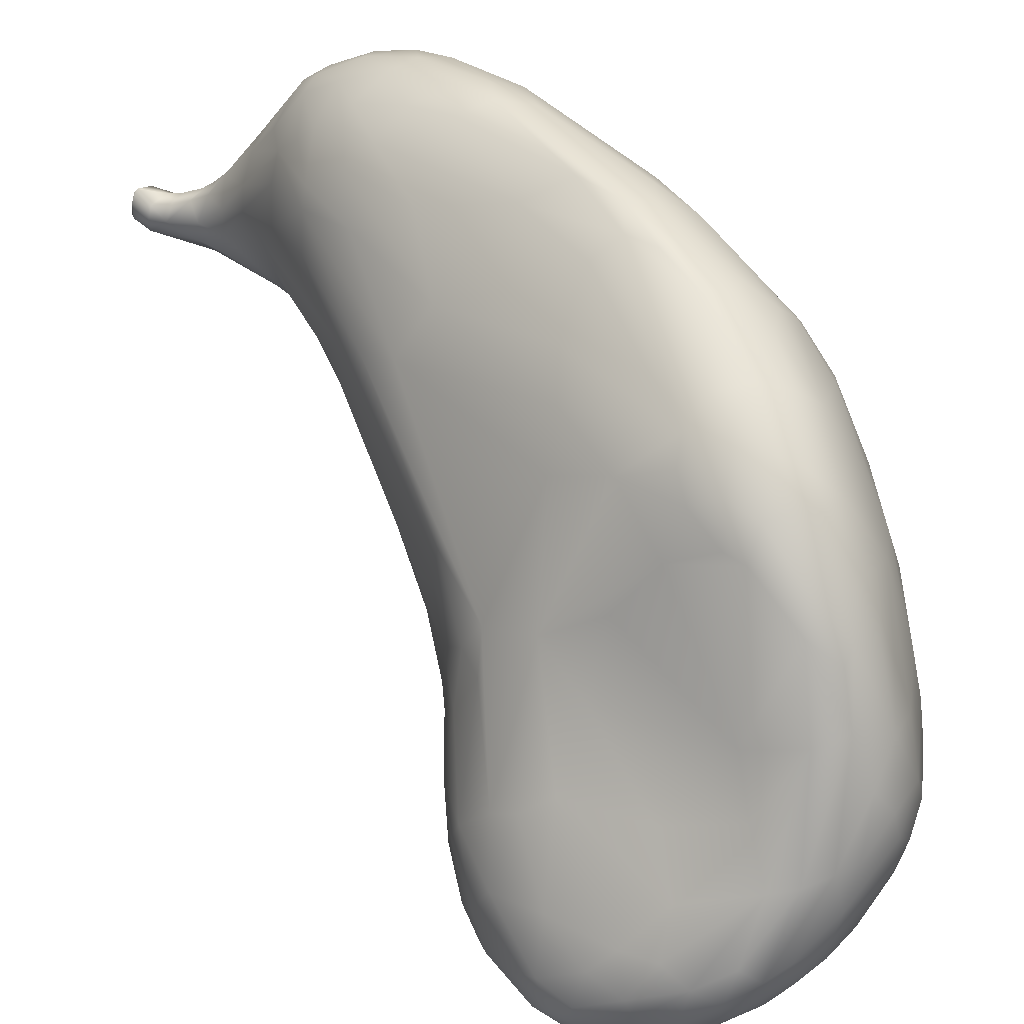
<metadata>
{"format":"obj","ext":"obj","renderer":"f3d","projection":"perspective","resolution":1024,"background":"white","views":[{"elev":-75.7,"azim":-165.9,"up":"+Z"}]}
</metadata>
<code>
o grp1
v -61.49 -146.7 1064
v -61.99 -148.4 1065
v -58.68 -142.2 1068
v -59.71 -145.3 1069
v -58.04 -140.8 1066
v -56.38 -138.8 1069
v -62.32 -149.6 1062
v -63.1 -154.1 1063
v -62.46 -149.6 1063
v -60.51 -145.4 1061
v -61.31 -149.6 1058
v -59.93 -145.9 1059
v -62.72 -151.4 1065
v -62.99 -155.1 1065
v -59.06 -143.6 1061
v -58.21 -143.7 1060
v -61.24 -146.2 1063
v -62.08 -151.2 1067
v -56.5 -141.1 1062
v -56.08 -139.4 1064
v -60.69 -152.2 1070
v -59.58 -149.9 1071
v -56.6 -142.6 1073
v -56.15 -138.7 1067
v -56.28 -145.7 1074
v -55.93 -139.9 1072
v -54.53 -138.9 1064
v -51.47 -134.2 1071
v -50.99 -133.4 1074
v -52.59 -137.5 1077
v -51.61 -134.4 1075
v -62.2 -152.1 1058
v -63.04 -156.5 1059
v -63.34 -159 1061
v -60.06 -148.3 1057
v -58.37 -147.3 1056
v -61.16 -156.6 1070
v -62.1 -160.4 1068
v -56.99 -143.3 1059
v -55.6 -141.1 1061
v -59.36 -154.1 1072
v -56.63 -150.1 1075
v -52.56 -137.4 1066
v -49.43 -133.4 1072
v -50.73 -138.6 1080
v -49.42 -132.6 1073
v -45.96 -130.8 1077
v -47.73 -132.4 1073
v -47.64 -131.3 1078
v -49.18 -134 1080
v -48.67 -135 1081
v -48.67 -132.4 1079
v -47.23 -131.5 1080
v -47.49 -132.9 1081
v -47.82 -135.3 1083
v -61.06 -153.3 1055
v -61.78 -157.1 1055
v -62.52 -157.2 1057
v -62.86 -162.2 1058
v -59.49 -151.2 1054
v -58.21 -150.3 1054
v -56.82 -148.7 1055
v -62.4 -162.3 1067
v -60.76 -160.6 1070
v -54.14 -140.2 1062
v -59.38 -157.8 1072
v -58.83 -159.8 1072
v -52.2 -141.1 1062
v -53.98 -146.4 1077
v -49.5 -138.1 1067
v -51.67 -146.2 1080
v -47.34 -133.7 1071
v -50.31 -140.5 1081
v -44.98 -132.7 1073
v -49.41 -141.4 1082
v -45.84 -130.5 1079
v -46.43 -137.2 1085
v -43.06 -130.2 1079
v -44.87 -130.7 1081
v -45.97 -131.7 1082
v -45.78 -133.5 1084
v -44.87 -134.3 1085
v -43.58 -130.1 1080
v -44.38 -132 1083
v -60.59 -156.9 1053
v -59.99 -153.4 1053
v -61.11 -160.3 1053
v -63.06 -162.3 1063
v -62.78 -165.1 1059
v -57.06 -153 1053
v -58.67 -152.9 1053
v -62.23 -165.3 1066
v -61.64 -163.5 1068
v -56.14 -147.3 1056
v -60.13 -163.8 1070
v -54.54 -148.6 1055
v -50.67 -143.1 1061
v -52.96 -153.2 1078
v -49.66 -146 1082
v -44.29 -131 1076
v -44.88 -138.9 1086
v -40.89 -130.4 1082
v -43.34 -135.7 1086
v -42.31 -131.8 1084
v -41.12 -130.7 1083
v -40.89 -133 1086
v -61.68 -161.1 1054
v -59.86 -159.4 1052
v -61.89 -164.3 1055
v -61.57 -167.8 1055
v -62.5 -167.7 1060
v -62.18 -168.5 1062
v -58.43 -156.5 1052
v -55.74 -151.7 1053
v -61.23 -166.2 1067
v -60.1 -167.3 1068
v -58.94 -165.1 1071
v -49.88 -144.4 1061
v -47.76 -141.8 1065
v -44.23 -137.4 1070
v -44.09 -142 1067
v -48.46 -148.2 1082
v -42.86 -134.2 1073
v -42.09 -132.2 1076
v -41.45 -131 1078
v -43.19 -139 1087
v -40.18 -130.6 1081
v -39.3 -130.8 1083
v -41.8 -134.6 1087
v -39.08 -131.1 1084
v -40.11 -131.3 1085
v -39.73 -131.6 1085
v -60.87 -164.6 1053
v -59.17 -160.3 1052
v -58.89 -163.4 1051
v -61.67 -169.4 1057
v -61.84 -169.9 1059
v -57.72 -158.5 1051
v -61.16 -171.3 1061
v -61.37 -170.1 1063
v -55.98 -154.8 1052
v -55.02 -154 1053
v -60.47 -169.7 1065
v -59.44 -171.2 1065
v -53.89 -150.2 1055
v -53.94 -151.8 1054
v -58.63 -168.8 1069
v -51 -150.2 1057
v -58.03 -167.1 1070
v -52.33 -159.2 1077
v -49.48 -152.3 1080
v -47.89 -151.1 1081
v -44.2 -146.8 1085
v -41.38 -133.1 1075
v -40.95 -135 1073
v -44.11 -143.6 1086
v -39.67 -133.1 1077
v -39.31 -131.3 1080
v -41.47 -140.3 1088
v -38.68 -131.3 1082
v -41.63 -136.8 1088
v -36.32 -137.2 1089
v -37.27 -138.2 1089
v -34.34 -134.6 1087
v -59.24 -166.7 1052
v -60.01 -168.3 1053
v -59.99 -169.9 1054
v -60.55 -170.8 1056
v -56.83 -163.6 1051
v -60.8 -171.8 1058
v -59.58 -173.4 1060
v -53.61 -163.2 1052
v -59.78 -172.3 1063
v -52.24 -154.3 1054
v -58.44 -171.3 1066
v -56.09 -169.4 1070
v -54.03 -167.4 1072
v -51.09 -162.5 1076
v -49.12 -147 1060
v -47.9 -150.1 1059
v -50.2 -159.1 1078
v -38.62 -133.5 1078
v -40.34 -141.7 1088
v -40.25 -143.5 1087
v -37.12 -132.9 1082
v -37.22 -133.9 1080
v -35.27 -134.1 1084
v -35.73 -133.4 1086
v -57.86 -169.9 1052
v -56.6 -169.9 1051
v -59.43 -171.7 1055
v -54.89 -170.1 1051
v -59.57 -172.9 1057
v -57.96 -174.8 1059
v -58.45 -174.3 1061
v -58.02 -173.7 1064
v -57.09 -171.9 1067
v -57.5 -170.8 1068
v -49.23 -156.6 1056
v -45.58 -157.4 1058
v -56.33 -170.2 1069
v -52.5 -169.5 1072
v -41.43 -144.5 1068
v -40.56 -138 1072
v -46.15 -153.5 1081
v -38.61 -135.7 1076
v -43.31 -150.1 1083
v -38.12 -136.9 1075
v -40.92 -146.5 1085
v -36.98 -140.7 1089
v -34.43 -140.1 1090
v -34.34 -135.8 1084
v -55.64 -173.8 1053
v -57.11 -174.7 1056
v -53.3 -170 1051
v -53.3 -166.7 1052
v -56.93 -175.6 1060
v -57.85 -172.9 1065
v -56.94 -173.8 1065
v -56.62 -175.2 1063
v -55.17 -173.2 1067
v -54.55 -171 1070
v -52.57 -172 1070
v -49.95 -163.8 1076
v -47.19 -163.5 1076
v -44.22 -154 1081
v -45.87 -164.2 1076
v -39.59 -144 1070
v -37.45 -139.2 1076
v -38.38 -143.6 1073
v -41.98 -149.7 1083
v -39.78 -147.8 1083
v -39.81 -146.1 1085
v -35.83 -137.8 1080
v -37.72 -144.9 1085
v -36.45 -135.5 1080
v -37.23 -143.9 1087
v -34.2 -140.7 1090
v -34.26 -138.4 1091
v -33.14 -135.2 1087
v -35.2 -138 1090
v -32.87 -137.4 1091
v -33.06 -136 1089
v -56.6 -172.3 1052
v -55.36 -175.3 1054
v -53.44 -176 1064
v -47.17 -160.7 1056
v -49.16 -168.8 1073
v -42.89 -157 1061
v -41.21 -150.3 1082
v -42.66 -152.9 1081
v -41.48 -153.4 1079
v -40.56 -151.2 1080
v -39.09 -148.3 1081
v -38.2 -146.7 1082
v -36.68 -144.1 1084
v -34.72 -138.6 1082
v -37.51 -144.6 1075
v -35.05 -140.8 1082
v -33.43 -138.6 1085
v -35.69 -143.1 1086
v -33.98 -137.1 1084
v -31 -139.6 1090
v -32.52 -137 1086
v -32.35 -135.5 1088
v -31.81 -136.1 1088
v -31.39 -135.8 1089
v -30.74 -137.6 1088
v -32.52 -138.9 1091
v -32.38 -138 1091
v -29.87 -136.1 1091
v -30.37 -136.9 1091
v -52.13 -174.5 1052
v -53.73 -174 1052
v -55.13 -176.6 1059
v -54.06 -176.6 1056
v -53.3 -177.3 1062
v -53.32 -176.8 1063
v -52.9 -174.9 1066
v -49.53 -171.7 1071
v -47.55 -166.6 1075
v -41.45 -153.5 1064
v -44.41 -164 1075
v -43.39 -158.6 1078
v -40.63 -155.6 1066
v -41.29 -156.6 1076
v -38.86 -150.1 1077
v -37.63 -146.8 1076
v -36.79 -144.2 1078
v -37.71 -146.8 1079
v -38.55 -151.1 1074
v -35.42 -142.2 1083
v -36.43 -143.9 1083
v -33.5 -140.2 1086
v -34.31 -141.7 1086
v -32.16 -138.5 1087
v -31.66 -139.5 1088
v -30.36 -139 1091
v -30.6 -136.3 1089
v -30.33 -138.6 1089
v -30.01 -135.9 1090
v -29.5 -136.2 1089
v -29.84 -138.2 1091
v -28.99 -138.1 1091
v -28.94 -136.3 1091
v -29.2 -135.7 1090
v -51.16 -173.5 1051
v -53.94 -175.2 1053
v -53.51 -175.9 1054
v -51.1 -178.2 1060
v -48.97 -166.5 1054
v -50.87 -175.8 1066
v -50.66 -173.7 1069
v -47.71 -173.8 1069
v -47.28 -170.1 1072
v -42.05 -159.4 1060
v -45.47 -166.4 1074
v -39.59 -155.7 1069
v -42.95 -164.4 1074
v -39.37 -154.8 1074
v -28.87 -137.2 1089
v -28.21 -136.1 1089
v -27.67 -137.6 1090
v -28.6 -138.2 1091
v -27.68 -135 1090
v -27.58 -135.1 1090
v -27.15 -135.7 1090
v -28.27 -135.2 1091
v -27.73 -135.1 1091
v -27.39 -135.2 1090
v -27.67 -135.6 1091
v -50.94 -176.1 1053
v -51.86 -176.9 1054
v -48.92 -169.9 1052
v -52.14 -177.7 1057
v -47.63 -172.5 1052
v -49.83 -178.2 1062
v -49.53 -177.4 1064
v -44.66 -164.6 1056
v -48.29 -175.8 1067
v -44.41 -171.4 1070
v -41.55 -158.2 1062
v -43.45 -168.2 1072
v -41.57 -162.4 1073
v -39.62 -157.9 1069
v -39.71 -159.3 1070
v -40.15 -160.8 1071
v -27.78 -137 1089
v -26.91 -136.7 1090
v -26.81 -136.4 1091
v -27.21 -136.5 1091
v -50.04 -175.4 1052
v -48.75 -174.1 1052
v -48.58 -177.7 1055
v -49.53 -178.3 1057
v -45.86 -171.8 1053
v -46.23 -174.8 1068
v -41.16 -165.5 1058
v -40.44 -158.7 1064
v -40.33 -161.4 1062
v -42.41 -170.4 1070
v -39.69 -161 1067
v -39.48 -162.9 1066
v -40.29 -164.4 1070
v -41.21 -164.9 1071
v -49.51 -176.7 1053
v -47.76 -176.9 1053
v -47.71 -176.1 1053
v -45.61 -174.3 1053
v -45.7 -175.5 1053
v -48.02 -178.6 1060
v -46.41 -178.2 1062
v -42.72 -170 1055
v -46.11 -177.2 1064
v -42.56 -165.4 1057
v -42.28 -173.8 1067
v -42.02 -172.8 1068
v -39.35 -166.3 1060
v -38.92 -164.8 1063
v -39.71 -161.7 1064
v -39.71 -163.7 1068
v -45.01 -177 1055
v -46.42 -178 1056
v -44.05 -172.8 1054
v -46.35 -178.5 1058
v -44.11 -177.1 1064
v -40.19 -169.2 1057
v -43.71 -175.8 1066
v -41.04 -170.7 1068
v -38.61 -167.3 1065
v -39.38 -171.5 1066
v -42.95 -174.7 1054
v -42.77 -175.8 1055
v -42.4 -176.4 1056
v -43.69 -177.7 1057
v -41.51 -173.2 1055
v -43.29 -177.8 1060
v -42.11 -177.2 1062
v -42.65 -176.6 1064
v -41.33 -176.2 1063
v -41.45 -175 1065
v -38.7 -167.2 1061
v -38.93 -170.5 1059
v -38.3 -168.1 1062
v -40.57 -172.6 1067
v -40.2 -174.6 1064
v -38.58 -169.6 1065
v -39.14 -173.3 1064
v -41.63 -175 1055
v -42.04 -176.9 1057
v -40.84 -175.3 1057
v -41.49 -177 1060
v -40.94 -176.3 1058
v -40.23 -173.2 1057
v -39.01 -173.2 1060
v -40.12 -175.7 1062
v -38.33 -170.9 1061
v -39.16 -174.3 1063
v -38.39 -172 1063
v -39.6 -175.1 1060
v -38.7 -173.2 1061
f 1 2 3
f 2 4 3
f 1 3 5
f 3 6 5
f 7 8 9
f 11 10 12
f 8 13 9
f 8 14 13
f 15 12 10
f 15 16 12
f 10 11 17
f 7 17 11
f 7 9 17
f 2 9 13
f 14 18 13
f 5 10 17
f 9 1 17
f 2 1 9
f 13 18 2
f 19 16 15
f 19 15 20
f 15 10 5
f 20 15 5
f 17 1 5
f 2 18 4
f 18 21 4
f 4 22 23
f 4 21 22
f 22 25 23
f 20 5 24
f 4 26 3
f 5 6 24
f 28 20 24
f 6 3 26
f 23 26 4
f 24 6 29
f 24 29 28
f 23 30 26
f 6 31 29
f 26 31 6
f 7 32 33
f 33 8 7
f 8 33 34
f 8 34 14
f 16 36 35
f 32 7 11
f 12 16 35
f 12 35 11
f 18 14 37
f 37 14 38
f 36 16 39
f 39 16 19
f 40 39 19
f 18 37 21
f 21 37 41
f 41 22 21
f 27 40 19
f 40 27 65
f 22 41 42
f 19 20 27
f 22 42 25
f 44 43 27
f 28 27 20
f 44 27 28
f 25 45 23
f 29 46 28
f 46 44 28
f 23 45 30
f 46 49 47
f 29 49 46
f 26 30 31
f 50 30 51
f 30 45 51
f 29 31 52
f 31 30 50
f 29 52 49
f 52 31 50
f 52 54 53
f 54 52 50
f 51 45 55
f 54 50 51
f 56 57 58
f 58 32 56
f 35 56 11
f 35 60 56
f 32 11 56
f 58 33 32
f 59 34 33
f 60 35 36
f 61 60 36
f 14 34 88
f 62 61 36
f 14 63 38
f 88 63 14
f 40 65 39
f 38 64 37
f 64 66 37
f 37 66 41
f 65 27 43
f 65 43 70
f 69 42 71
f 25 42 69
f 43 44 72
f 70 43 72
f 69 73 25
f 69 71 73
f 72 44 48
f 25 73 45
f 44 46 48
f 72 48 74
f 46 47 48
f 49 52 53
f 49 53 76
f 76 47 49
f 45 73 55
f 73 77 55
f 73 75 77
f 47 76 78
f 79 76 53
f 80 53 54
f 53 80 79
f 81 54 51
f 55 81 51
f 81 55 82
f 76 79 83
f 80 84 79
f 54 81 80
f 81 84 80
f 85 56 86
f 85 57 56
f 87 57 85
f 58 59 33
f 59 89 34
f 89 88 34
f 90 91 61
f 86 56 60
f 111 92 88
f 60 61 91
f 86 60 91
f 88 92 63
f 92 93 63
f 62 36 94
f 38 63 93
f 93 95 64
f 94 36 39
f 94 39 65
f 96 94 65
f 64 38 93
f 95 67 64
f 66 64 67
f 65 68 96
f 96 68 97
f 42 66 98
f 66 67 98
f 70 68 65
f 41 66 42
f 42 98 71
f 71 75 73
f 99 71 98
f 75 71 99
f 48 47 100
f 74 48 100
f 47 78 100
f 75 101 77
f 76 83 78
f 83 102 78
f 55 77 82
f 82 77 103
f 77 101 103
f 104 79 84
f 79 104 105
f 83 79 105
f 84 106 104
f 84 82 106
f 84 81 82
f 85 108 87
f 87 107 57
f 57 107 58
f 107 109 58
f 59 58 109
f 59 110 89
f 86 91 113
f 108 85 86
f 113 108 86
f 89 111 88
f 91 90 113
f 92 111 112
f 140 92 112
f 115 92 140
f 61 62 90
f 90 62 114
f 62 96 114
f 93 92 115
f 96 62 94
f 115 95 93
f 115 116 95
f 95 116 117
f 67 95 117
f 97 118 96
f 97 68 70
f 119 70 120
f 120 121 119
f 123 70 72
f 99 98 122
f 123 72 74
f 124 74 100
f 124 100 125
f 125 100 78
f 75 99 101
f 125 78 127
f 102 83 105
f 78 102 127
f 82 103 129
f 105 130 102
f 105 104 131
f 130 105 131
f 132 131 104
f 104 106 132
f 106 82 129
f 109 133 110
f 108 133 87
f 108 134 135
f 108 135 133
f 87 133 107
f 107 133 109
f 59 109 110
f 110 136 89
f 89 136 111
f 136 137 111
f 134 108 113
f 134 113 138
f 137 112 111
f 137 139 112
f 139 140 112
f 90 138 113
f 138 90 141
f 115 140 143
f 114 141 90
f 141 114 142
f 143 116 115
f 116 143 144
f 145 114 96
f 146 114 145
f 144 147 116
f 146 145 148
f 149 117 116
f 96 148 145
f 150 67 117
f 97 70 119
f 119 118 97
f 118 119 121
f 98 151 122
f 120 70 123
f 152 122 151
f 122 152 153
f 154 123 124
f 155 123 154
f 123 74 124
f 154 124 125
f 122 156 99
f 154 125 157
f 157 125 158
f 126 101 156
f 101 99 156
f 158 125 127
f 156 159 126
f 102 128 127
f 160 127 128
f 158 127 160
f 103 101 161
f 101 126 161
f 102 130 128
f 129 162 106
f 129 103 161
f 162 129 163
f 129 161 163
f 130 131 132
f 135 165 133
f 133 166 110
f 166 167 110
f 165 166 133
f 167 168 110
f 168 136 110
f 134 138 135
f 170 137 136
f 170 136 168
f 170 139 137
f 139 170 171
f 169 138 172
f 173 140 139
f 139 171 173
f 138 141 172
f 140 173 143
f 143 173 144
f 142 174 141
f 114 146 142
f 149 116 147
f 175 147 144
f 174 146 148
f 149 176 177
f 117 149 177
f 178 150 177
f 177 150 117
f 179 96 118
f 148 96 179
f 179 180 148
f 178 181 150
f 151 98 150
f 67 150 98
f 150 181 151
f 155 120 123
f 155 121 120
f 157 155 154
f 153 156 122
f 182 157 158
f 183 156 153
f 184 183 153
f 183 159 156
f 158 160 185
f 182 158 186
f 186 158 185
f 160 187 185
f 188 160 128
f 188 187 160
f 161 126 159
f 163 161 159
f 128 130 188
f 130 132 164
f 130 164 188
f 164 132 106
f 190 189 165
f 189 166 165
f 166 189 167
f 190 165 135
f 190 135 192
f 192 135 169
f 191 168 167
f 193 170 168
f 193 171 170
f 193 194 171
f 135 138 169
f 195 173 171
f 173 195 196
f 196 144 173
f 174 172 141
f 197 198 175
f 174 142 146
f 174 200 199
f 147 175 198
f 201 147 198
f 200 174 148
f 176 149 147
f 176 147 201
f 202 177 176
f 200 148 180
f 179 118 121
f 121 203 179
f 152 151 181
f 204 121 155
f 121 204 203
f 152 205 153
f 204 155 206
f 205 207 153
f 207 184 153
f 155 157 206
f 206 186 208
f 207 209 184
f 206 157 182
f 182 186 206
f 210 159 183
f 211 183 184
f 187 186 185
f 186 187 212
f 210 163 159
f 189 244 167
f 191 167 244
f 244 213 191
f 191 213 214
f 215 192 169
f 193 168 191
f 214 193 191
f 194 193 214
f 216 169 172
f 195 171 194
f 194 217 195
f 218 144 196
f 218 196 219
f 220 219 196
f 218 175 144
f 218 197 175
f 221 197 218
f 221 218 219
f 174 199 172
f 221 201 197
f 198 197 201
f 221 222 201
f 222 176 201
f 202 176 222
f 223 202 222
f 224 178 177
f 177 202 224
f 224 181 178
f 225 181 224
f 205 152 181
f 225 226 205
f 227 226 225
f 207 205 226
f 204 208 203
f 228 203 208
f 208 229 228
f 228 229 230
f 226 231 207
f 231 209 207
f 204 206 208
f 232 233 231
f 234 229 208
f 233 209 231
f 208 186 236
f 208 236 234
f 237 233 235
f 233 238 209
f 209 238 184
f 237 238 233
f 212 236 186
f 238 211 184
f 210 211 239
f 211 210 183
f 240 187 188
f 212 187 240
f 210 239 163
f 240 188 164
f 106 162 164
f 163 241 162
f 241 243 162
f 242 241 239
f 239 241 163
f 190 244 189
f 213 245 214
f 216 215 169
f 195 220 196
f 220 195 217
f 246 221 219
f 219 220 246
f 199 247 172
f 247 199 200
f 221 223 222
f 248 224 202
f 225 224 248
f 203 180 179
f 181 225 205
f 250 251 252
f 250 252 253
f 251 231 226
f 250 231 251
f 250 232 231
f 232 250 253
f 232 253 254
f 234 230 229
f 232 254 255
f 232 235 233
f 235 255 256
f 235 232 255
f 257 230 234
f 258 230 257
f 259 258 257
f 257 260 259
f 235 256 261
f 261 237 235
f 234 236 262
f 236 212 262
f 262 257 234
f 257 262 260
f 264 262 212
f 265 164 243
f 264 212 240
f 265 240 164
f 264 240 266
f 265 266 240
f 268 264 266
f 243 164 162
f 211 269 239
f 239 269 270
f 269 211 238
f 265 243 267
f 243 271 267
f 242 271 243
f 242 239 270
f 243 241 242
f 271 242 272
f 190 192 273
f 190 274 244
f 274 213 244
f 214 275 194
f 275 214 276
f 275 217 194
f 275 277 217
f 247 216 172
f 220 217 277
f 278 220 277
f 278 246 220
f 246 279 221
f 280 248 202
f 280 202 223
f 200 180 249
f 249 180 203
f 281 225 248
f 281 227 225
f 203 228 249
f 228 282 249
f 283 284 226
f 228 230 282
f 284 251 226
f 284 252 251
f 282 230 285
f 285 230 258
f 252 286 253
f 288 289 290
f 288 290 291
f 291 290 287
f 287 254 253
f 258 289 288
f 290 255 254
f 254 287 290
f 289 259 292
f 259 289 258
f 293 255 290
f 290 292 293
f 289 292 290
f 255 293 256
f 293 292 256
f 292 259 294
f 259 260 294
f 256 292 295
f 292 294 295
f 261 256 295
f 294 260 296
f 237 261 263
f 295 263 261
f 262 264 296
f 260 262 296
f 296 264 268
f 294 296 297
f 294 297 295
f 263 238 237
f 263 298 238
f 299 268 266
f 300 296 268
f 297 296 300
f 298 269 238
f 265 299 266
f 301 267 271
f 299 265 267
f 302 299 267
f 302 267 301
f 242 270 272
f 269 303 270
f 272 270 303
f 304 303 269
f 271 272 305
f 306 301 271
f 192 307 273
f 190 273 274
f 308 245 213
f 274 308 213
f 309 245 308
f 245 309 276
f 245 276 214
f 275 276 335
f 275 310 277
f 311 216 247
f 246 312 279
f 279 223 221
f 279 313 223
f 312 313 279
f 313 280 223
f 314 280 313
f 314 313 312
f 315 248 280
f 281 248 315
f 317 281 315
f 317 227 281
f 283 226 227
f 317 283 227
f 318 285 258
f 319 286 284
f 286 252 284
f 253 286 320
f 258 288 291
f 291 318 258
f 320 291 287
f 320 287 253
f 263 295 297
f 297 300 263
f 321 299 302
f 268 321 300
f 299 321 268
f 302 322 321
f 323 300 321
f 324 304 298
f 300 323 263
f 298 304 269
f 263 324 298
f 322 306 326
f 326 306 325
f 322 326 327
f 330 327 326
f 306 302 301
f 328 306 271
f 305 328 271
f 328 325 306
f 322 302 306
f 272 303 305
f 303 304 305
f 324 263 323
f 330 325 329
f 325 328 329
f 329 328 331
f 328 305 331
f 331 305 304
f 274 273 308
f 273 332 308
f 332 309 308
f 333 276 309
f 334 215 216
f 192 215 307
f 335 276 333
f 275 335 310
f 334 216 311
f 278 277 337
f 278 337 338
f 278 338 246
f 247 339 311
f 338 312 246
f 340 314 312
f 339 247 200
f 314 315 280
f 341 315 314
f 316 249 342
f 342 249 282
f 341 317 315
f 343 283 317
f 283 319 284
f 286 319 344
f 318 291 345
f 346 320 347
f 345 291 346
f 320 286 344
f 347 320 344
f 291 320 346
f 322 348 321
f 322 327 348
f 323 321 348
f 323 348 349
f 323 350 324
f 327 349 348
f 327 330 350
f 327 350 349
f 323 349 350
f 350 351 324
f 351 304 324
f 350 330 329
f 351 331 304
f 350 329 331
f 351 350 331
f 352 332 273
f 307 352 273
f 307 353 352
f 332 333 309
f 336 215 334
f 215 353 307
f 353 215 336
f 354 335 333
f 354 355 335
f 310 335 355
f 310 337 277
f 334 311 339
f 334 339 356
f 340 312 338
f 357 314 340
f 249 358 200
f 316 358 249
f 357 341 314
f 342 359 360
f 343 317 341
f 282 285 342
f 342 285 359
f 345 362 359
f 318 359 285
f 318 345 359
f 346 362 345
f 363 362 346
f 365 364 347
f 319 365 344
f 319 283 343
f 347 344 365
f 352 366 332
f 352 368 366
f 366 368 367
f 366 333 332
f 353 368 352
f 353 369 370
f 336 369 353
f 366 354 333
f 367 354 366
f 334 356 336
f 371 310 355
f 310 371 337
f 371 372 337
f 372 338 337
f 339 373 356
f 372 374 338
f 339 375 373
f 375 339 200
f 374 357 340
f 374 340 338
f 375 200 358
f 376 341 357
f 377 341 376
f 360 316 342
f 360 378 316
f 378 360 379
f 380 379 360
f 319 343 361
f 361 343 341
f 360 359 380
f 380 359 362
f 380 362 363
f 346 381 363
f 381 347 364
f 346 347 381
f 353 370 368
f 382 368 370
f 382 367 368
f 367 383 354
f 336 356 369
f 384 369 356
f 355 354 383
f 383 385 355
f 385 371 355
f 371 385 372
f 372 386 374
f 375 387 373
f 388 374 386
f 375 358 387
f 374 388 357
f 316 378 358
f 376 357 388
f 389 361 377
f 389 319 361
f 389 365 319
f 391 365 389
f 377 361 341
f 379 380 363
f 363 390 379
f 363 381 390
f 381 364 390
f 369 392 370
f 370 392 393
f 382 370 393
f 394 382 393
f 367 382 383
f 395 383 382
f 392 369 384
f 396 392 384
f 385 383 395
f 385 395 397
f 373 384 356
f 373 396 384
f 385 397 372
f 387 396 373
f 386 372 398
f 372 397 398
f 386 398 399
f 386 399 388
f 388 399 401
f 401 399 400
f 378 387 358
f 378 403 387
f 388 401 376
f 377 405 389
f 376 405 377
f 406 405 376
f 378 379 402
f 402 379 404
f 379 390 404
f 404 390 407
f 391 389 405
f 391 405 408
f 390 364 407
f 391 407 364
f 365 391 364
f 393 392 409
f 393 409 394
f 394 395 382
f 395 394 410
f 392 396 409
f 411 394 409
f 410 394 411
f 412 395 410
f 412 410 413
f 395 412 397
f 396 387 414
f 414 387 403
f 414 409 396
f 412 398 397
f 415 414 403
f 398 412 416
f 416 400 398
f 399 398 400
f 406 400 416
f 378 402 403
f 418 406 416
f 408 406 418
f 406 376 401
f 401 400 406
f 403 402 417
f 419 404 407
f 417 402 404
f 404 419 417
f 391 408 419
f 406 408 405
f 391 419 407
f 410 411 413
f 409 414 411
f 411 414 415
f 420 413 411
f 411 415 420
f 415 421 420
f 413 420 412
f 420 416 412
f 415 403 417
f 417 421 415
f 421 418 420
f 416 420 418
f 417 419 421
f 408 418 419
f 418 421 419

</code>
